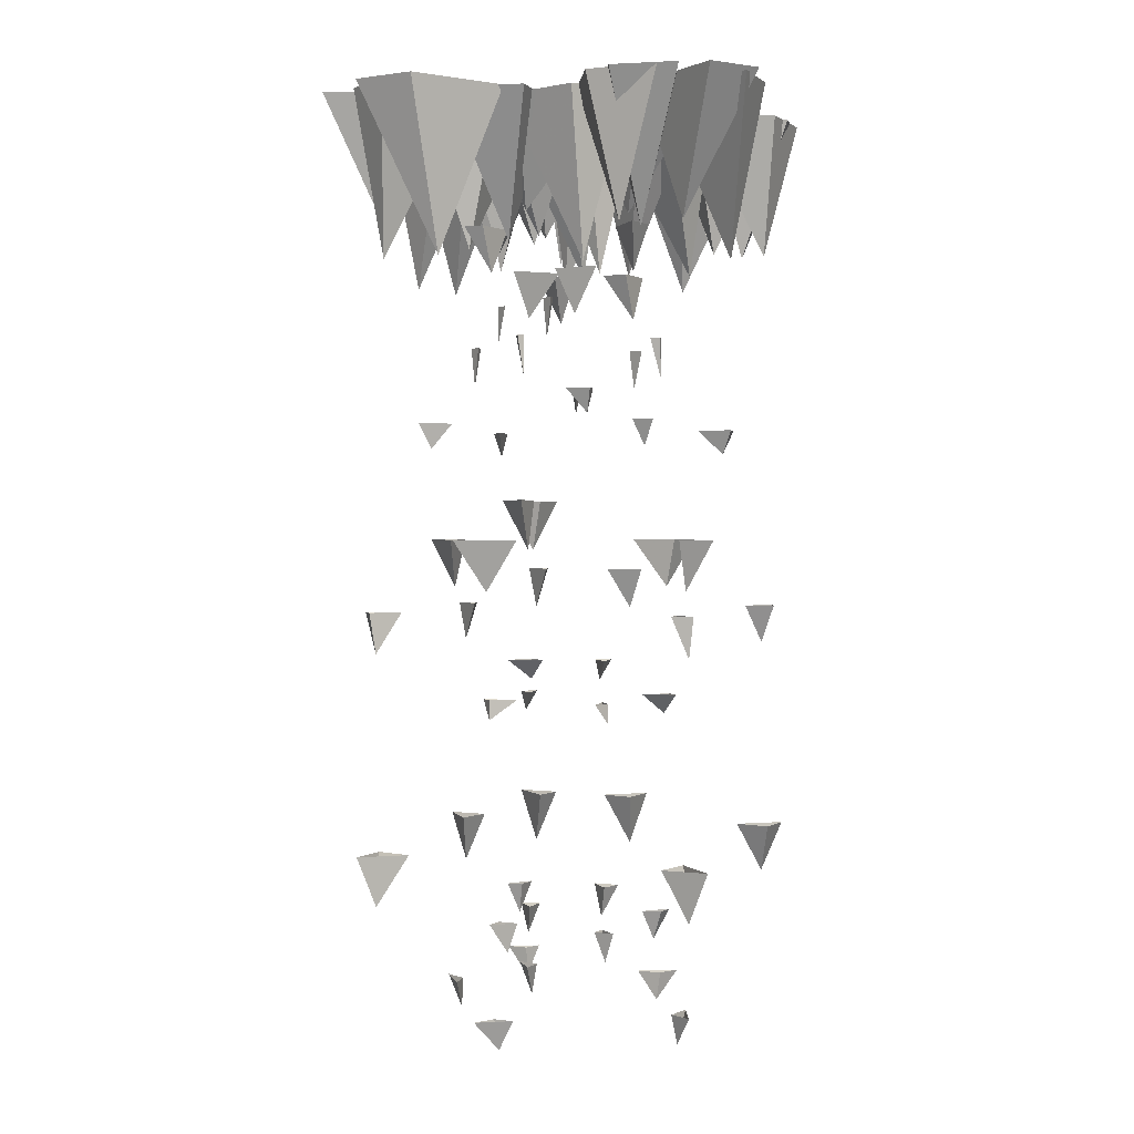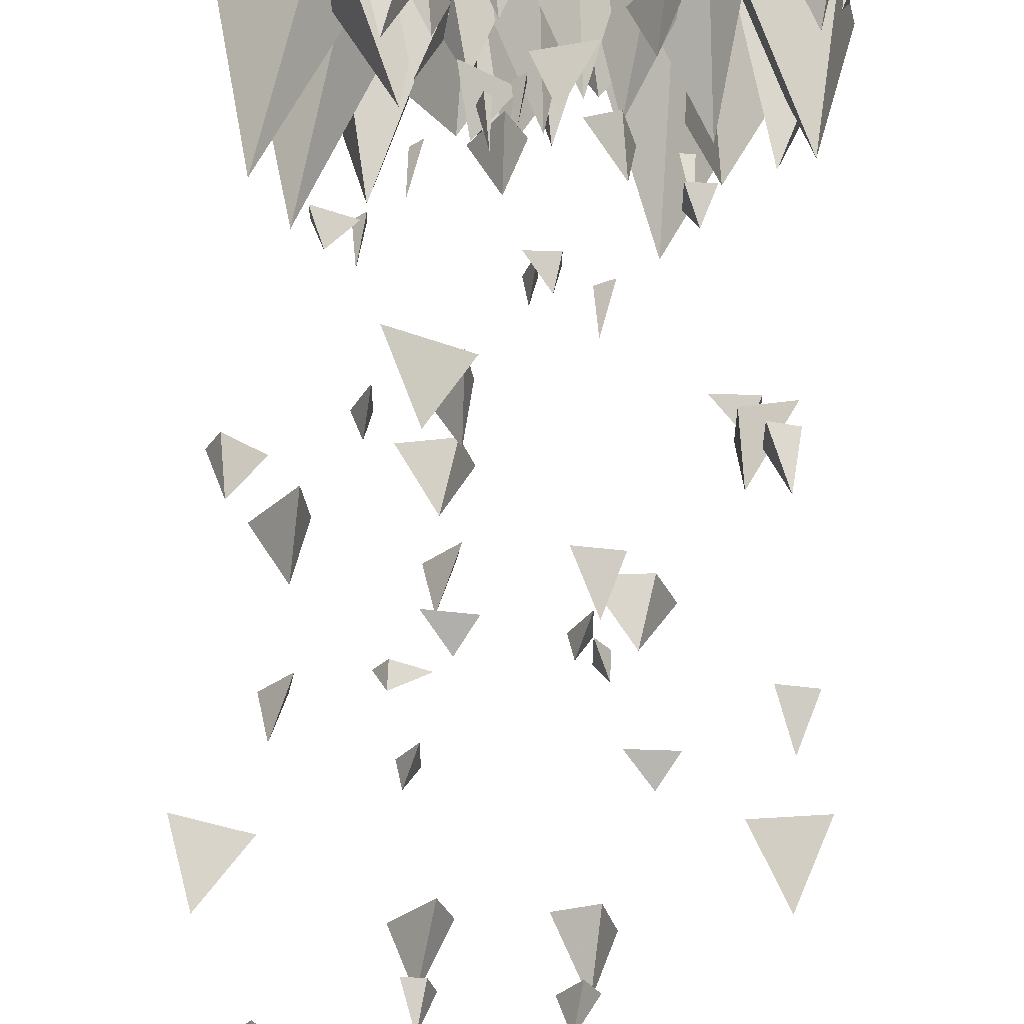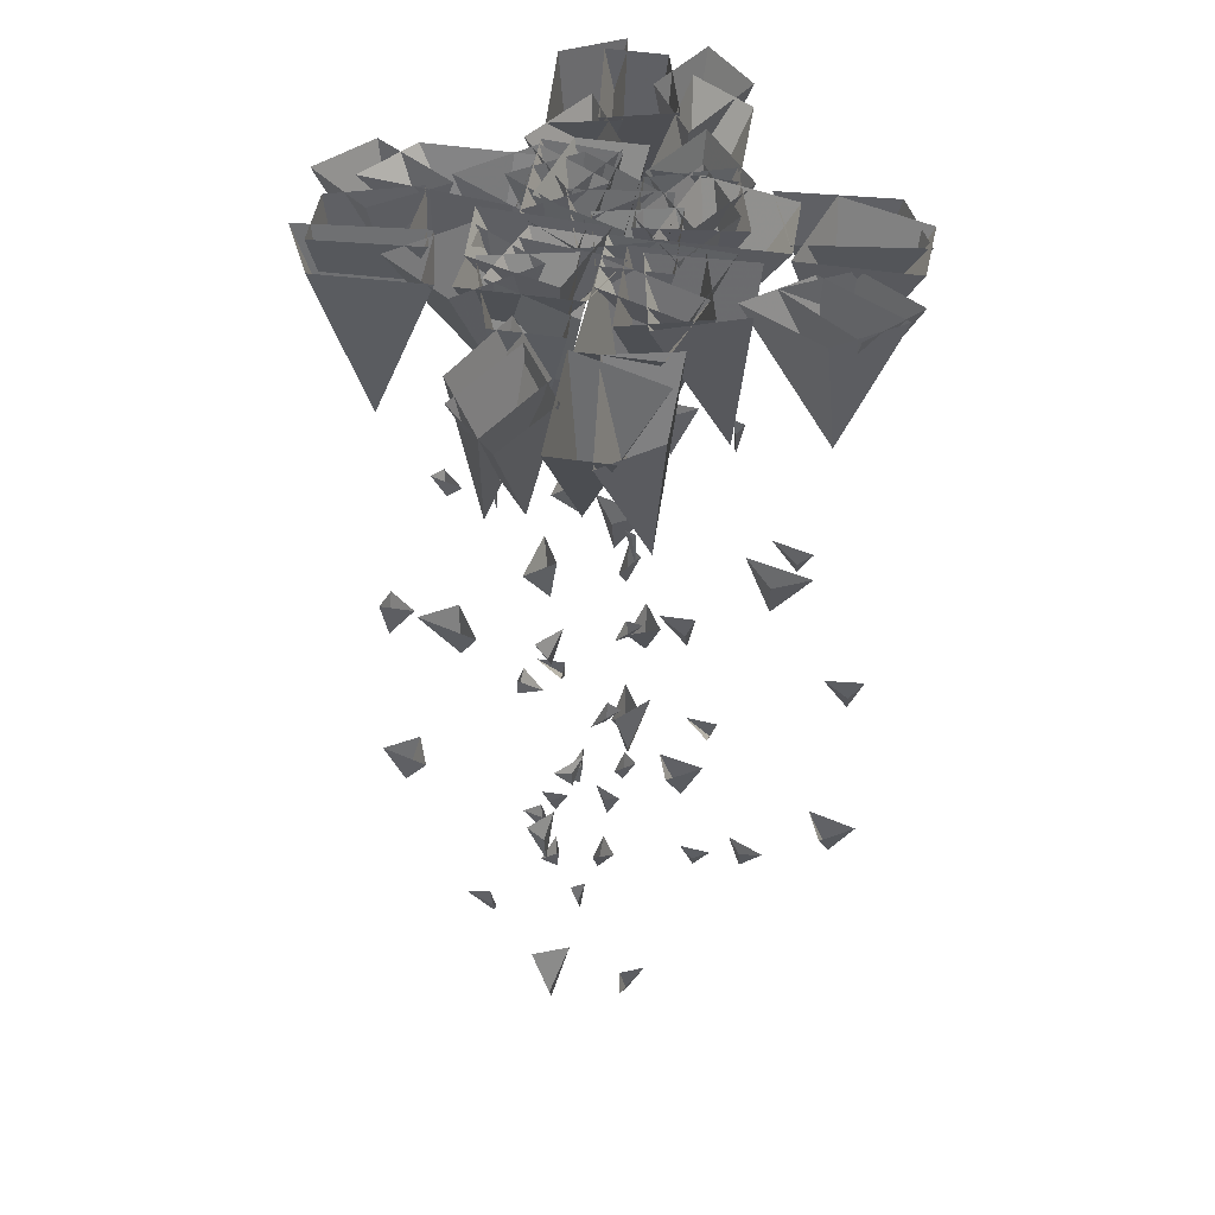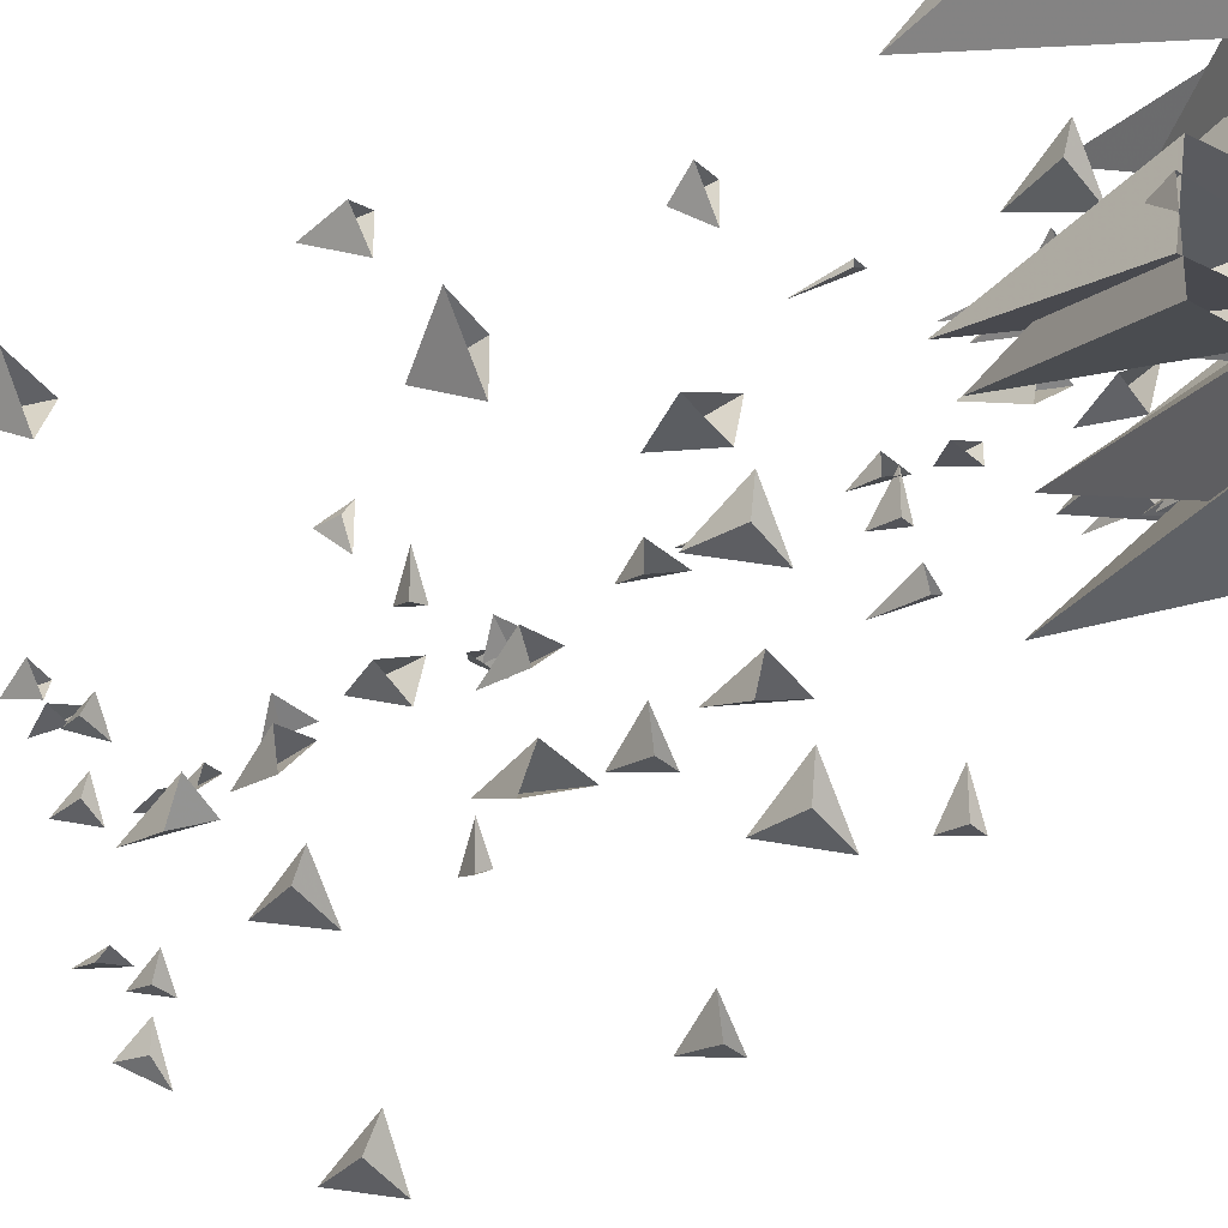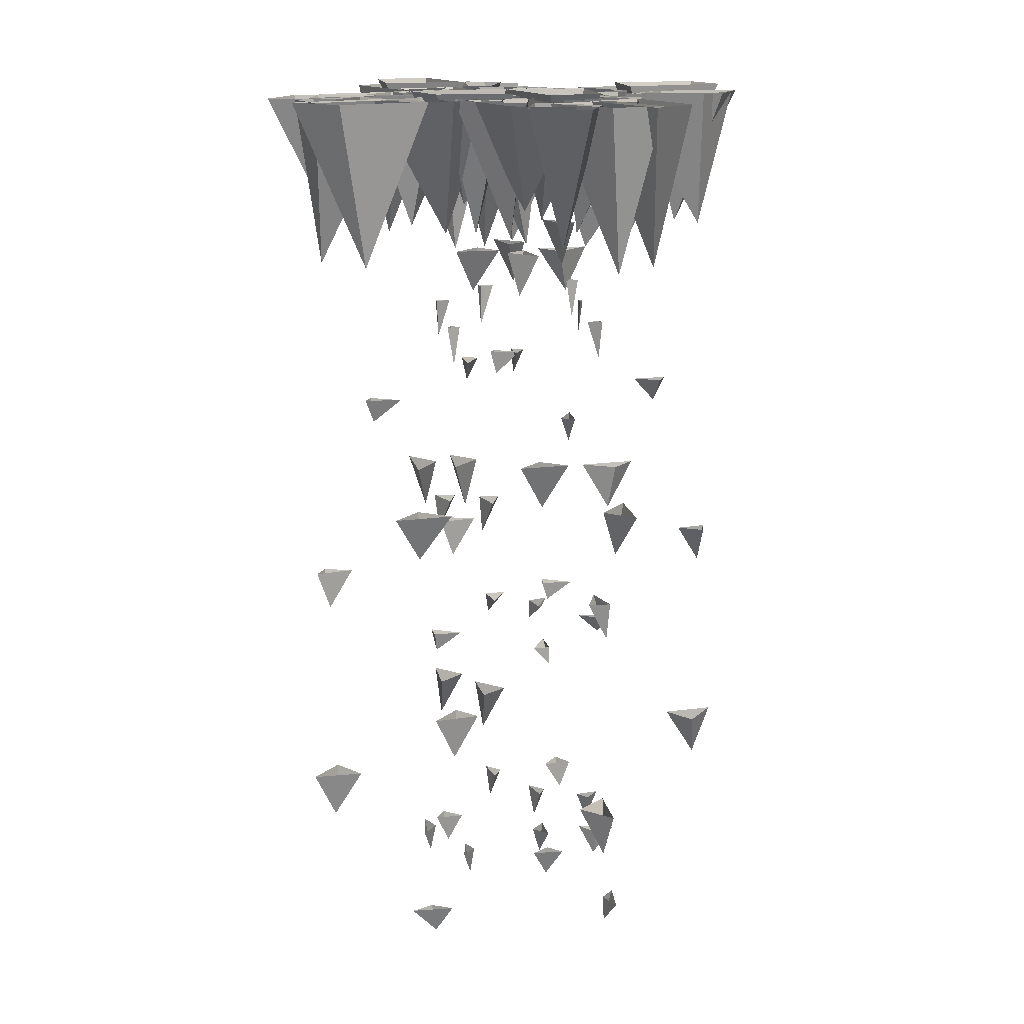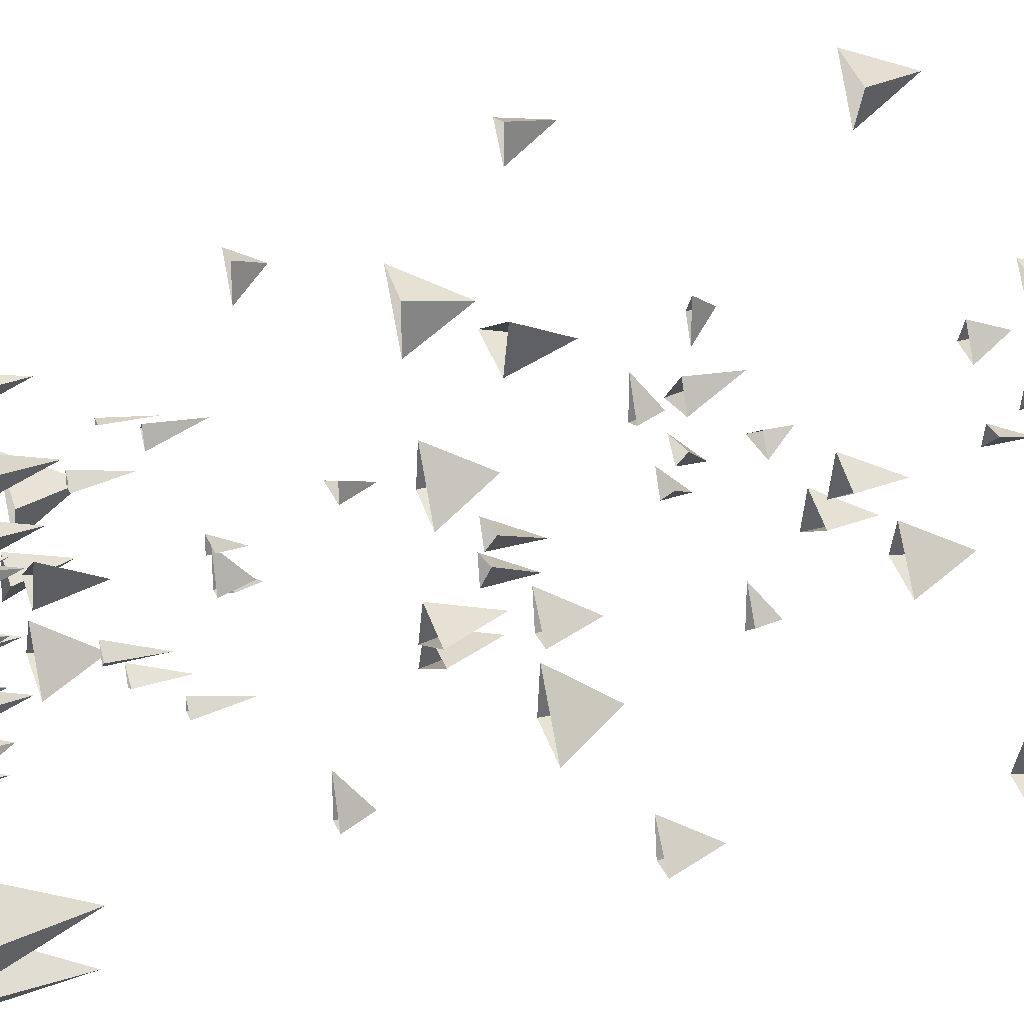
<metadata>
{"format":"obj","ext":"obj","renderer":"f3d","projection":"perspective","resolution":1024,"background":"white","views":[{"elev":0.9,"azim":12.4,"up":"+Y"},{"elev":61.3,"azim":2.0,"up":"+Z"},{"elev":49.9,"azim":54.4,"up":"+Y"},{"elev":-32.9,"azim":129.0,"up":"+Z"},{"elev":15.7,"azim":-71.7,"up":"+Y"},{"elev":28.9,"azim":-108.9,"up":"+Z"}]}
</metadata>
<code>
o spotanim/292
v -27 -172 -13
v -33 -162 -16
v -25 -162 -14
v -26 -162 -6
v -30 -184 -33
v -27 -176 -29
v -32 -176 -35
v -28 -176 -35
v -12 -198 -15
v -13 -194 -15
v -10 -194 -17
v -10 -194 -10
v -30 -233 -33
v -34 -223 -36
v -26 -223 -34
v -29 -223 -27
v -11 -245 -13
v -10 -239 -10
v -13 -239 -15
v -9 -239 -15
v -25 -261 -11
v -29 -255 -15
v -25 -255 -12
v -25 -255 -7
v -37 -108 -20
v -44 -75 -22
v -40 -75 -34
v -22 -75 -20
v -29 -75 -9
v -6 -103 -22
v 4 -75 -28
v 7 -75 -13
v -9 -75 -15
v -12 -75 -30
v -14 -97 -7
v -12 -75 8
v -26 -75 -6
v -15 -75 -15
v 0 -75 5
v -3 -117 -9
v -8 -108 -11
v 0 -108 -9
v -3 -108 -3
v -21 -130 -7
v -20 -122 -6
v -22 -122 -8
v -20 -122 -8
v -20 -144 -26
v -22 -139 -27
v -19 -139 -27
v -19 -139 -20
v 14 -97 6
v 29 -75 9
v 19 -75 19
v 4 -75 3
v 22 -75 -5
v 18 -103 36
v 7 -75 22
v 22 -75 25
v 26 -75 41
v 12 -75 38
v 8 -108 21
v 7 -75 27
v -8 -75 19
v 1 -75 5
v 16 -75 18
v 4 -117 10
v 9 -108 13
v 0 -108 10
v 3 -108 4
v 21 -130 8
v 21 -122 8
v 21 -122 9
v 19 -122 9
v 21 -144 26
v 23 -139 28
v 19 -139 28
v 19 -139 22
v 27 -172 14
v 33 -162 18
v 26 -162 16
v 26 -162 8
v 31 -184 35
v 28 -176 31
v 32 -176 36
v 28 -176 37
v 12 -198 16
v 12 -194 16
v 10 -194 19
v 10 -194 12
v 31 -233 35
v 35 -223 38
v 26 -223 36
v 29 -223 29
v 11 -245 14
v 10 -239 12
v 13 -239 16
v 9 -239 15
v 25 -261 12
v 28 -255 16
v 24 -255 13
v 26 -255 8
v 28 -101 24
v 43 -74 28
v 35 -74 36
v 19 -74 20
v 35 -74 12
v 7 -108 0
v 5 -75 5
v -6 -75 -2
v 2 -75 -15
v 14 -75 -4
v -22 -103 -33
v -30 -75 -44
v -17 -75 -44
v -13 -75 -27
v -27 -75 -30
v 36 -108 16
v 43 -75 19
v 41 -75 31
v 22 -75 16
v 29 -75 5
v -17 -103 -10
v -28 -75 -4
v -31 -75 -20
v -16 -75 -16
v -12 -75 -2
v -10 -97 -25
v -12 -75 -40
v 2 -75 -26
v -9 -75 -16
v -25 -75 -37
v 5 -97 11
v -9 -75 8
v 0 -75 0
v 14 -75 14
v -3 -75 21
v 3 -103 -18
v 12 -75 -6
v -1 -75 -7
v -5 -75 -24
v 9 -75 -21
v 12 -108 -5
v 13 -75 -11
v 26 -75 -3
v 18 -75 11
v 4 -75 -2
v -8 -101 -6
v -22 -74 -10
v -13 -74 -19
v 2 -74 -3
v -14 -74 4
v -32 -108 -32
v -32 -75 -37
v -18 -75 -29
v -25 -75 -17
v -40 -75 -29
v 21 -103 30
v 30 -75 41
v 17 -75 41
v 13 -75 24
v 27 -75 27
v -12 -109 14
v -10 -100 9
v -13 -100 17
v -17 -100 16
v -15 -122 -3
v -15 -114 -3
v -14 -114 -4
v -13 -114 -1
v 4 -136 -2
v 5 -131 -3
v 5 -131 0
v 0 -131 0
v -9 -164 -9
v -5 -154 -14
v -7 -154 -7
v -15 -154 -9
v 11 -176 -12
v 7 -168 -8
v 12 -168 -13
v 14 -168 -9
v -6 -190 5
v -6 -186 5
v -3 -186 8
v -10 -186 9
v 11 -225 -12
v 14 -215 -15
v 12 -215 -7
v 6 -215 -10
v -8 -237 7
v -10 -231 9
v -6 -231 5
v -7 -231 9
v -10 -253 -8
v -8 -247 -10
v -10 -247 -7
v -14 -247 -8
v -10 -172 26
v -15 -162 32
v -13 -162 24
v -4 -162 26
v -31 -184 30
v -27 -176 26
v -32 -176 31
v -34 -176 27
v -13 -198 12
v -13 -194 12
v -15 -194 9
v -8 -194 9
v -31 -233 30
v -34 -223 33
v -32 -223 25
v -25 -223 28
v -10 -245 9
v -8 -239 9
v -13 -239 12
v -12 -239 8
v -8 -261 24
v -12 -255 28
v -9 -255 24
v -5 -255 25
v -17 -108 35
v -20 -75 43
v -32 -75 39
v -17 -75 21
v -6 -75 28
v -19 -103 5
v -25 -75 -5
v -10 -75 -9
v -13 -75 7
v -27 -75 11
v -5 -97 14
v 11 -75 11
v -4 -75 26
v -13 -75 15
v 7 -75 0
v -7 -117 3
v -9 -108 8
v -6 -108 0
v -1 -108 2
v -4 -130 20
v -4 -122 20
v -5 -122 21
v -6 -122 18
v -23 -144 19
v -25 -139 21
v -25 -139 18
v -19 -139 18
v 9 -97 -15
v 12 -75 -31
v 21 -75 -22
v 5 -75 -6
v -3 -75 -22
v 38 -103 -19
v 25 -75 -8
v 27 -75 -22
v 44 -75 -27
v 41 -75 -13
v 24 -108 -9
v 29 -75 -8
v 22 -75 7
v 7 -75 -3
v 20 -75 -17
v 13 -117 -5
v 14 -108 -10
v 12 -108 -2
v 7 -108 -4
v 10 -130 -22
v 9 -122 -22
v 11 -122 -23
v 12 -122 -20
v 29 -144 -22
v 31 -139 -24
v 31 -139 -20
v 24 -139 -20
v 16 -172 -28
v 21 -162 -34
v 18 -162 -26
v 9 -162 -27
v 36 -184 -32
v 33 -176 -28
v 38 -176 -34
v 39 -176 -29
v 18 -198 -13
v 19 -194 -14
v 21 -194 -10
v 14 -194 -10
v 36 -233 -32
v 40 -223 -35
v 38 -223 -27
v 31 -223 -30
v 16 -245 -12
v 14 -239 -10
v 19 -239 -14
v 18 -239 -10
v 14 -261 -27
v 18 -255 -30
v 15 -255 -26
v 10 -255 -27
v 26 -101 -29
v 30 -74 -44
v 38 -74 -35
v 23 -74 -20
v 15 -74 -36
v 2 -108 -8
v 7 -75 -8
v -13 -75 -2
v -2 -75 -16
v -31 -103 20
v -42 -75 29
v -42 -75 16
v -25 -75 12
v -28 -75 27
v 18 -108 -37
v 21 -75 -45
v 33 -75 -41
v 19 -75 -23
v 7 -75 -29
v -8 -103 16
v -2 -75 28
v -17 -75 31
v -15 -75 15
v 0 -75 11
v -22 -97 9
v -37 -75 11
v -23 -75 -3
v -14 -75 7
v -36 -75 24
v 12 -97 -6
v 9 -75 8
v 0 -75 -1
v 16 -75 -15
v 24 -75 1
v -15 -103 -4
v -4 -75 -14
v -5 -75 0
v -22 -75 4
v -19 -75 -10
v -3 -108 -13
v -8 -75 -14
v -1 -75 -28
v 13 -75 -20
v 1 -75 -5
v -4 -101 7
v -8 -74 21
v -17 -74 13
v 0 -74 -2
v 7 -74 13
v -29 -108 31
v -35 -75 31
v -27 -75 16
v -14 -75 24
v -27 -75 39
v 33 -103 -22
v 43 -75 -31
v 43 -75 -18
v 26 -75 -15
v 30 -75 -28
v 16 -109 11
v 12 -100 9
v 19 -100 11
v 17 -100 17
v -1 -122 13
v 0 -114 14
v -2 -114 12
v 0 -114 12
v 1 -136 -5
v 0 -131 -6
v 2 -131 -6
v 2 -131 0
v -6 -164 8
v -12 -154 5
v -5 -154 7
v -6 -154 14
v -9 -176 -12
v -6 -168 -8
v -11 -168 -14
v -7 -168 -14
v 8 -190 5
v 7 -186 4
v 10 -186 3
v 10 -186 10
v -9 -225 -12
v -13 -215 -15
v -5 -215 -13
v -7 -215 -7
v 9 -237 8
v 10 -231 10
v 7 -231 5
v 12 -231 6
v -5 -253 9
v -8 -247 7
v -4 -247 9
v -5 -247 13
f 1 2 3
f 1 3 4
f 1 4 2
f 5 6 7
f 5 7 8
f 5 8 6
f 9 10 11
f 9 11 12
f 9 12 10
f 13 14 15
f 13 15 16
f 13 16 14
f 17 18 19
f 17 19 20
f 17 20 18
f 21 22 23
f 21 23 24
f 21 24 22
f 25 26 27
f 25 27 28
f 25 28 29
f 25 29 26
f 30 31 32
f 30 32 33
f 30 33 34
f 30 34 31
f 35 36 37
f 35 37 38
f 35 38 39
f 35 39 36
f 40 41 42
f 40 42 43
f 40 43 41
f 44 45 46
f 44 46 47
f 44 47 45
f 48 49 50
f 48 50 51
f 48 51 49
f 52 53 54
f 52 54 55
f 52 55 56
f 52 56 53
f 57 58 59
f 57 59 60
f 57 60 61
f 57 61 58
f 62 63 64
f 62 64 65
f 62 65 66
f 62 66 63
f 67 68 69
f 67 69 70
f 67 70 68
f 71 72 73
f 71 73 74
f 71 74 72
f 75 76 77
f 75 77 78
f 75 78 76
f 79 80 81
f 79 81 82
f 79 82 80
f 83 84 85
f 83 85 86
f 83 86 84
f 87 88 89
f 87 89 90
f 87 90 88
f 91 92 93
f 91 93 94
f 91 94 92
f 95 96 97
f 95 97 98
f 95 98 96
f 99 100 101
f 99 101 102
f 99 102 100
f 103 104 105
f 103 105 106
f 103 106 107
f 103 107 104
f 108 109 110
f 108 110 111
f 108 111 112
f 108 112 109
f 113 114 115
f 113 115 116
f 113 116 117
f 113 117 114
f 118 119 120
f 118 120 121
f 118 121 122
f 118 122 119
f 123 124 125
f 123 125 126
f 123 126 127
f 123 127 124
f 128 129 130
f 128 130 131
f 128 131 132
f 128 132 129
f 133 134 135
f 133 135 136
f 133 136 137
f 133 137 134
f 138 139 140
f 138 140 141
f 138 141 142
f 138 142 139
f 143 144 145
f 143 145 146
f 143 146 147
f 143 147 144
f 148 149 150
f 148 150 151
f 148 151 152
f 148 152 149
f 153 154 155
f 153 155 156
f 153 156 157
f 153 157 154
f 158 159 160
f 158 160 161
f 158 161 162
f 158 162 159
f 163 164 165
f 163 165 166
f 163 166 164
f 167 168 169
f 167 169 170
f 167 170 168
f 171 172 173
f 171 173 174
f 171 174 172
f 175 176 177
f 175 177 178
f 175 178 176
f 179 180 181
f 179 181 182
f 179 182 180
f 183 184 185
f 183 185 186
f 183 186 184
f 187 188 189
f 187 189 190
f 187 190 188
f 191 192 193
f 191 193 194
f 191 194 192
f 195 196 197
f 195 197 198
f 195 198 196
f 199 200 201
f 199 201 202
f 199 202 200
f 203 204 205
f 203 205 206
f 203 206 204
f 207 208 209
f 207 209 210
f 207 210 208
f 211 212 213
f 211 213 214
f 211 214 212
f 215 216 217
f 215 217 218
f 215 218 216
f 219 220 221
f 219 221 222
f 219 222 220
f 223 224 225
f 223 225 226
f 223 226 227
f 223 227 224
f 228 229 230
f 228 230 231
f 228 231 232
f 228 232 229
f 233 234 235
f 233 235 236
f 233 236 237
f 233 237 234
f 238 239 240
f 238 240 241
f 238 241 239
f 242 243 244
f 242 244 245
f 242 245 243
f 246 247 248
f 246 248 249
f 246 249 247
f 250 251 252
f 250 252 253
f 250 253 254
f 250 254 251
f 255 256 257
f 255 257 258
f 255 258 259
f 255 259 256
f 260 261 262
f 260 262 263
f 260 263 264
f 260 264 261
f 265 266 267
f 265 267 268
f 265 268 266
f 269 270 271
f 269 271 272
f 269 272 270
f 273 274 275
f 273 275 276
f 273 276 274
f 277 278 279
f 277 279 280
f 277 280 278
f 281 282 283
f 281 283 284
f 281 284 282
f 285 286 287
f 285 287 288
f 285 288 286
f 289 290 291
f 289 291 292
f 289 292 290
f 293 294 295
f 293 295 296
f 293 296 294
f 297 298 299
f 297 299 300
f 297 300 298
f 301 302 303
f 301 303 304
f 301 304 305
f 301 305 302
f 306 307 39
f 306 39 308
f 306 308 309
f 306 309 307
f 310 311 312
f 310 312 313
f 310 313 314
f 310 314 311
f 315 316 317
f 315 317 318
f 315 318 319
f 315 319 316
f 320 321 322
f 320 322 323
f 320 323 324
f 320 324 321
f 325 326 327
f 325 327 328
f 325 328 329
f 325 329 326
f 330 331 332
f 330 332 333
f 330 333 334
f 330 334 331
f 335 336 337
f 335 337 338
f 335 338 339
f 335 339 336
f 340 341 342
f 340 342 343
f 340 343 344
f 340 344 341
f 345 346 347
f 345 347 348
f 345 348 349
f 345 349 346
f 350 351 352
f 350 352 353
f 350 353 354
f 350 354 351
f 355 356 357
f 355 357 358
f 355 358 359
f 355 359 356
f 360 361 362
f 360 362 363
f 360 363 361
f 364 365 366
f 364 366 367
f 364 367 365
f 368 369 370
f 368 370 371
f 368 371 369
f 372 373 374
f 372 374 375
f 372 375 373
f 376 377 378
f 376 378 379
f 376 379 377
f 380 381 382
f 380 382 383
f 380 383 381
f 384 385 386
f 384 386 387
f 384 387 385
f 388 389 390
f 388 390 391
f 388 391 389
f 392 393 394
f 392 394 395
f 392 395 393

</code>
